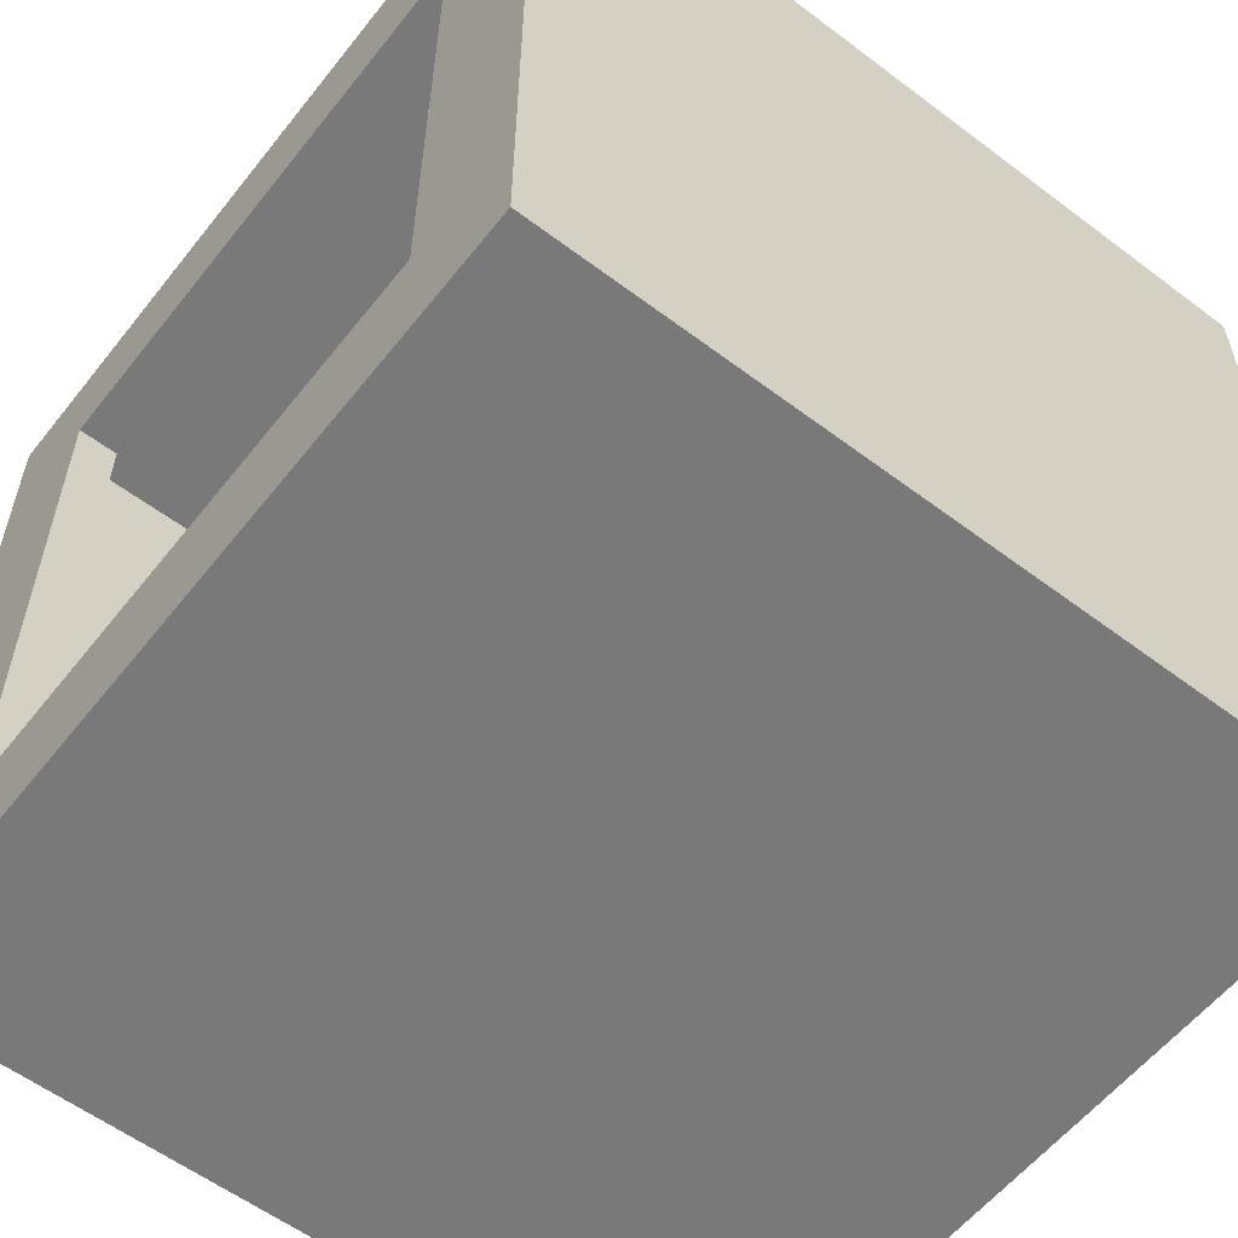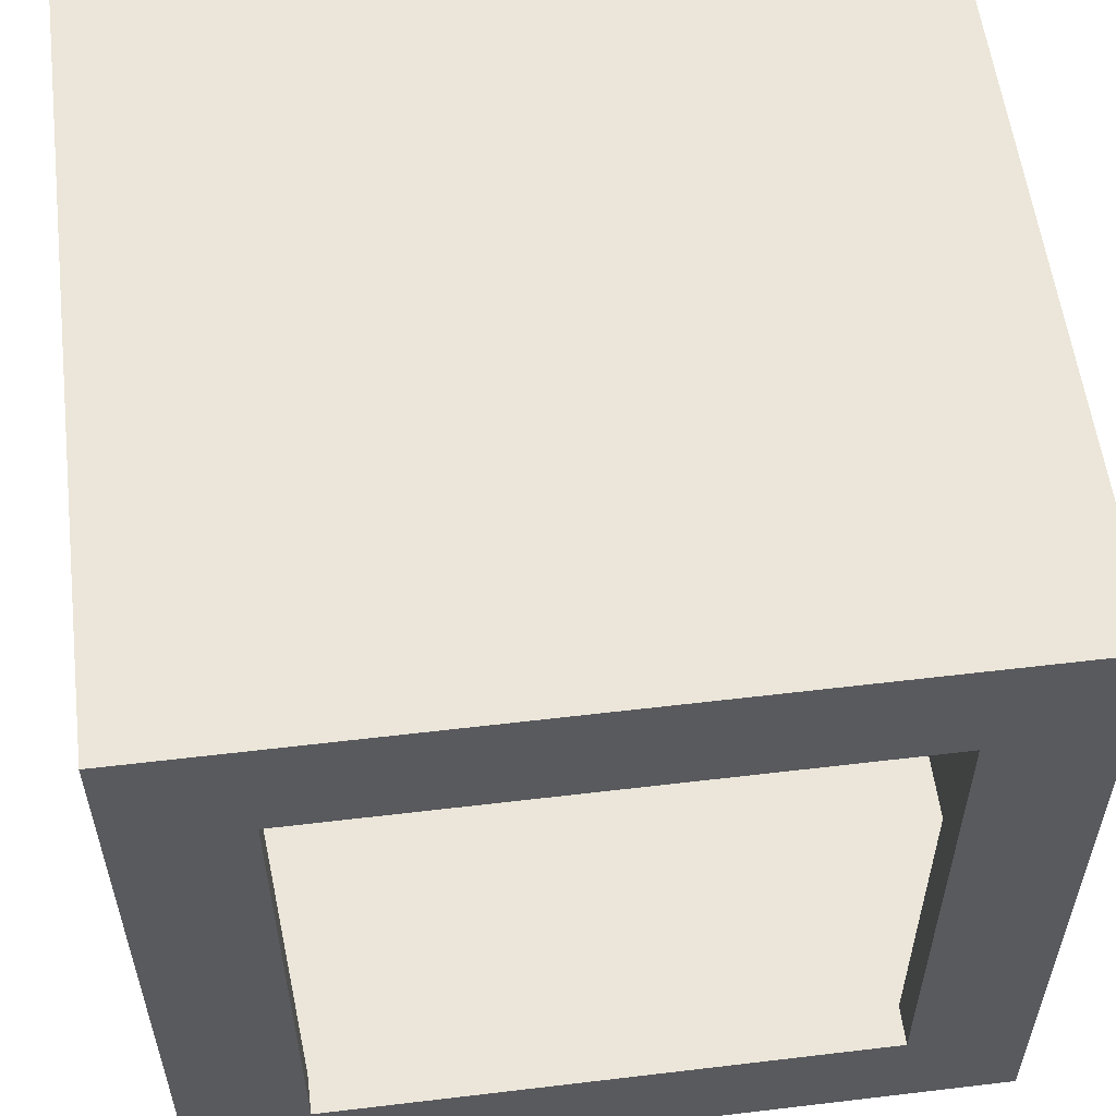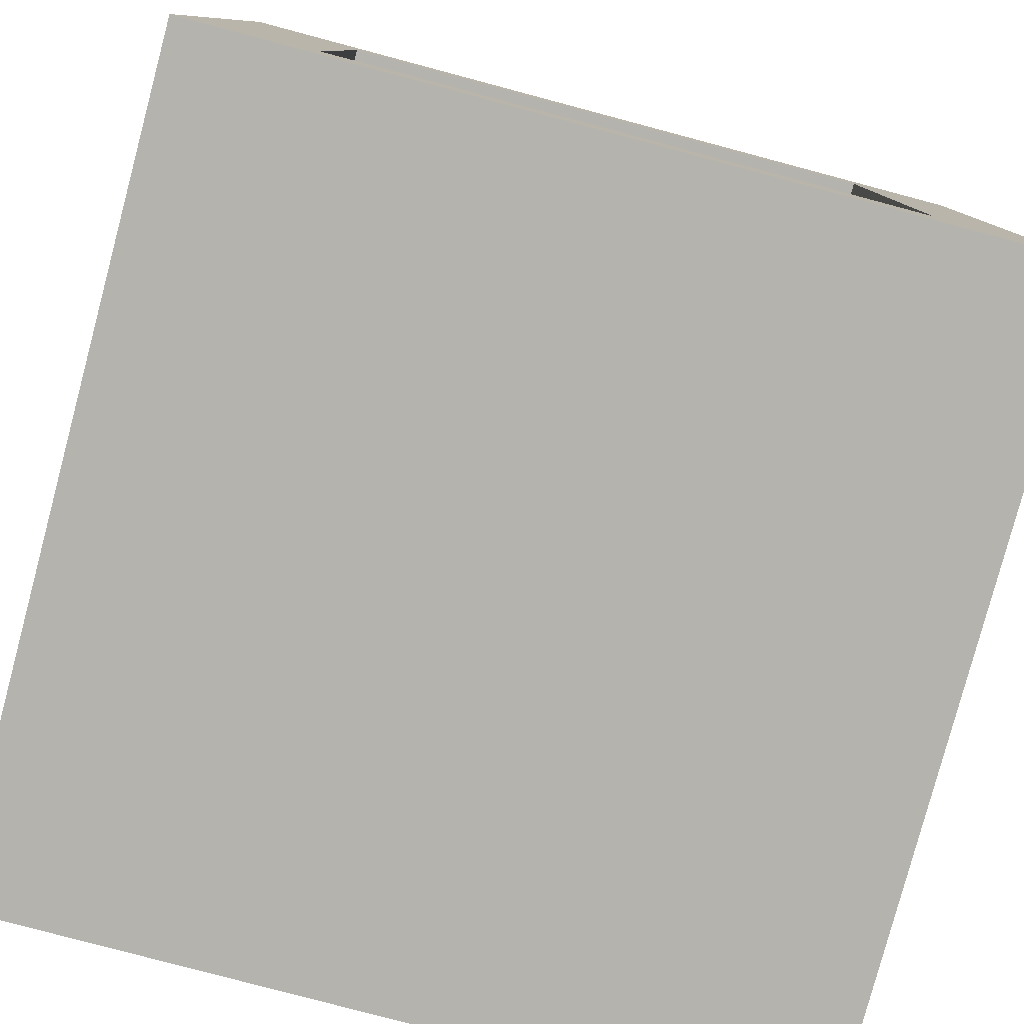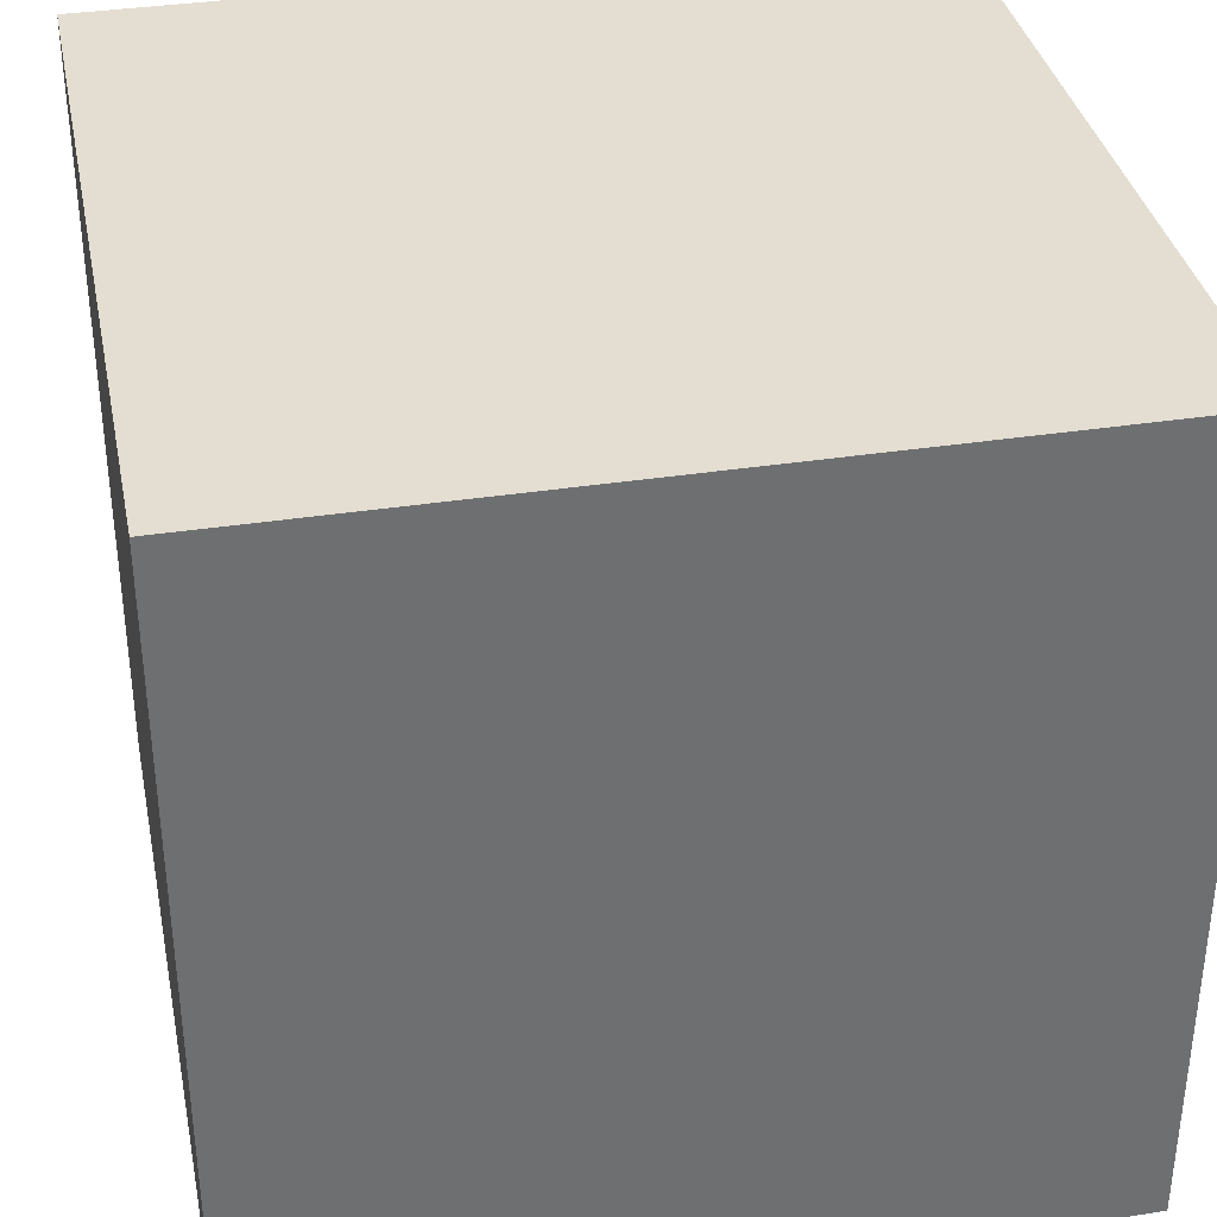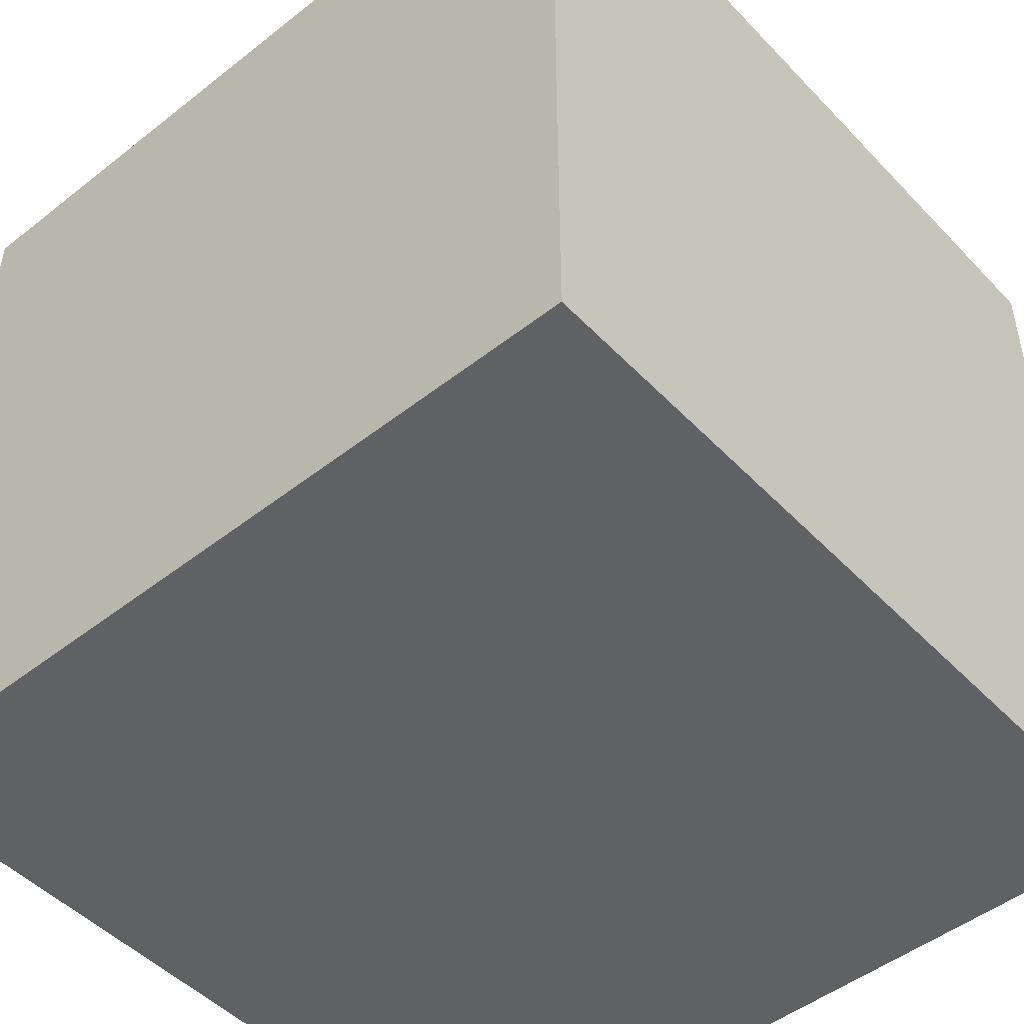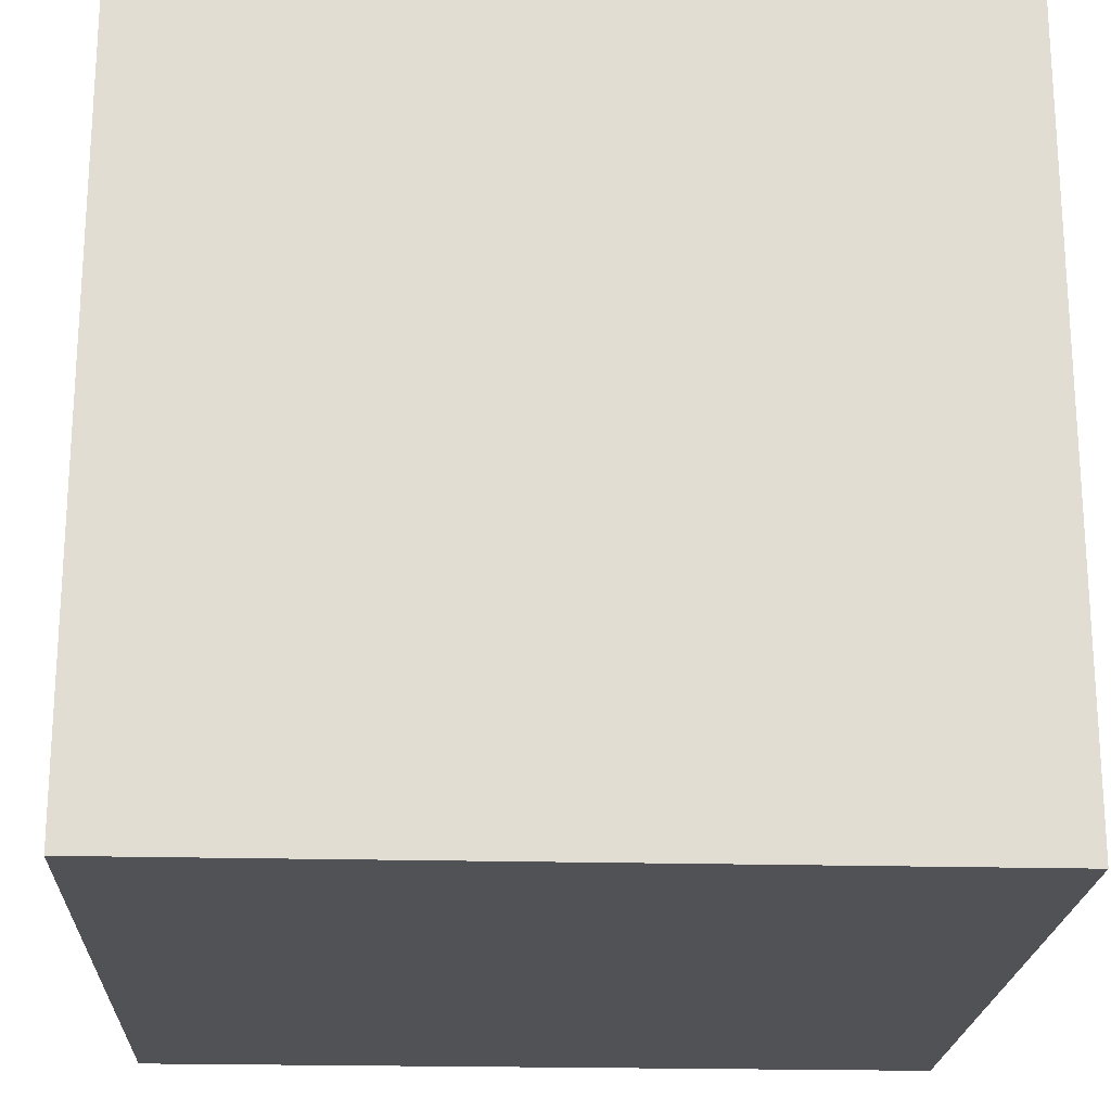
<metadata>
{"format":"obj","ext":"obj","renderer":"f3d","projection":"perspective","resolution":1024,"background":"white","views":[{"elev":-57.8,"azim":142.0,"up":"+Z"},{"elev":56.7,"azim":82.9,"up":"+Y"},{"elev":-80.0,"azim":75.1,"up":"+Z"},{"elev":36.0,"azim":-101.4,"up":"+Y"},{"elev":-48.6,"azim":-138.8,"up":"+Y"},{"elev":-21.0,"azim":-92.7,"up":"+Z"}]}
</metadata>
<code>
o base_Cube.002
v -0.5 -0.5 0.5
v -0.5 -0.5 -0.5
v 0.5 -0.5 -0.5
v 0.5 -0.5 0.5
v -0.5 0.5 0.5
v -0.5 0.5 -0.5
v 0.5 0.5 -0.5
v 0.5 0.5 0.5
v 0.5 0.35 0.35
v 0.5 -0.35 0.35
v 0.5 -0.35 -0.35
v 0.5 0.35 -0.35
v 0.45 0.4725 0.4725
v 0.45 -0.4525 0.4725
v 0.45 -0.4525 -0.4725
v 0.45 0.4725 -0.4725
v -0.35 0.4725 0.4725
v -0.35 -0.4525 0.4725
v -0.35 -0.4525 -0.4725
v -0.35 0.4725 -0.4725
v 0.45 0.35 0.35
v 0.45 -0.35 0.35
v 0.45 -0.35 -0.35
v 0.45 0.35 -0.35
f 5 6 2 1
f 6 7 3 2
f 8 5 1 4
f 1 2 3 4
f 8 7 6 5
f 7 12 11 3
f 3 11 10 4
f 4 10 9 8
f 7 8 9 12
f 15 16 20 19
f 14 15 19 18
f 13 14 18 17
f 16 13 17 20
f 20 17 18 19
f 11 12 24 23
f 10 11 23 22
f 9 10 22 21
f 12 9 21 24
f 16 24 21 13
f 14 13 21 22
f 15 14 22 23
f 16 15 23 24

</code>
